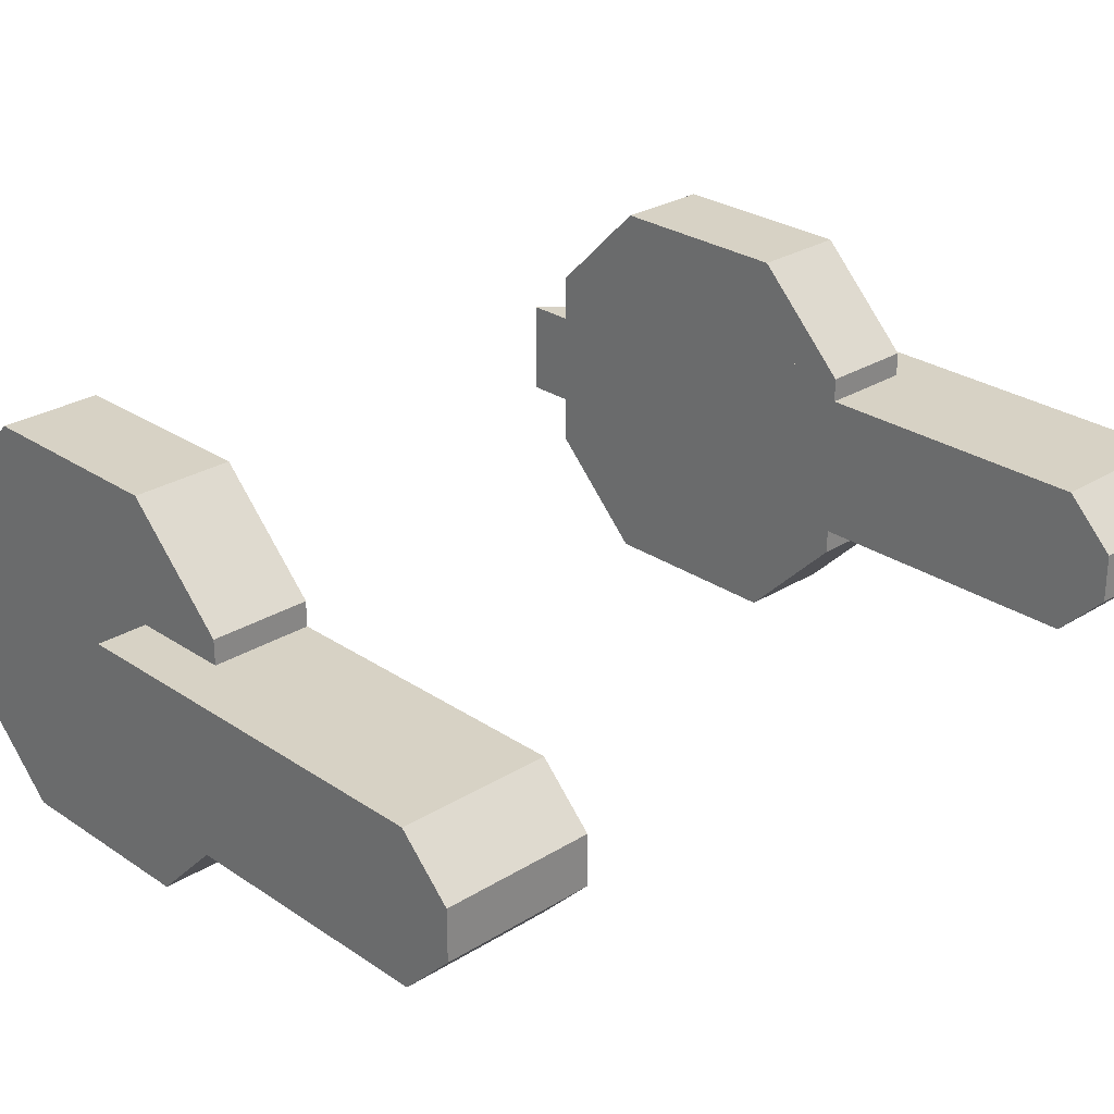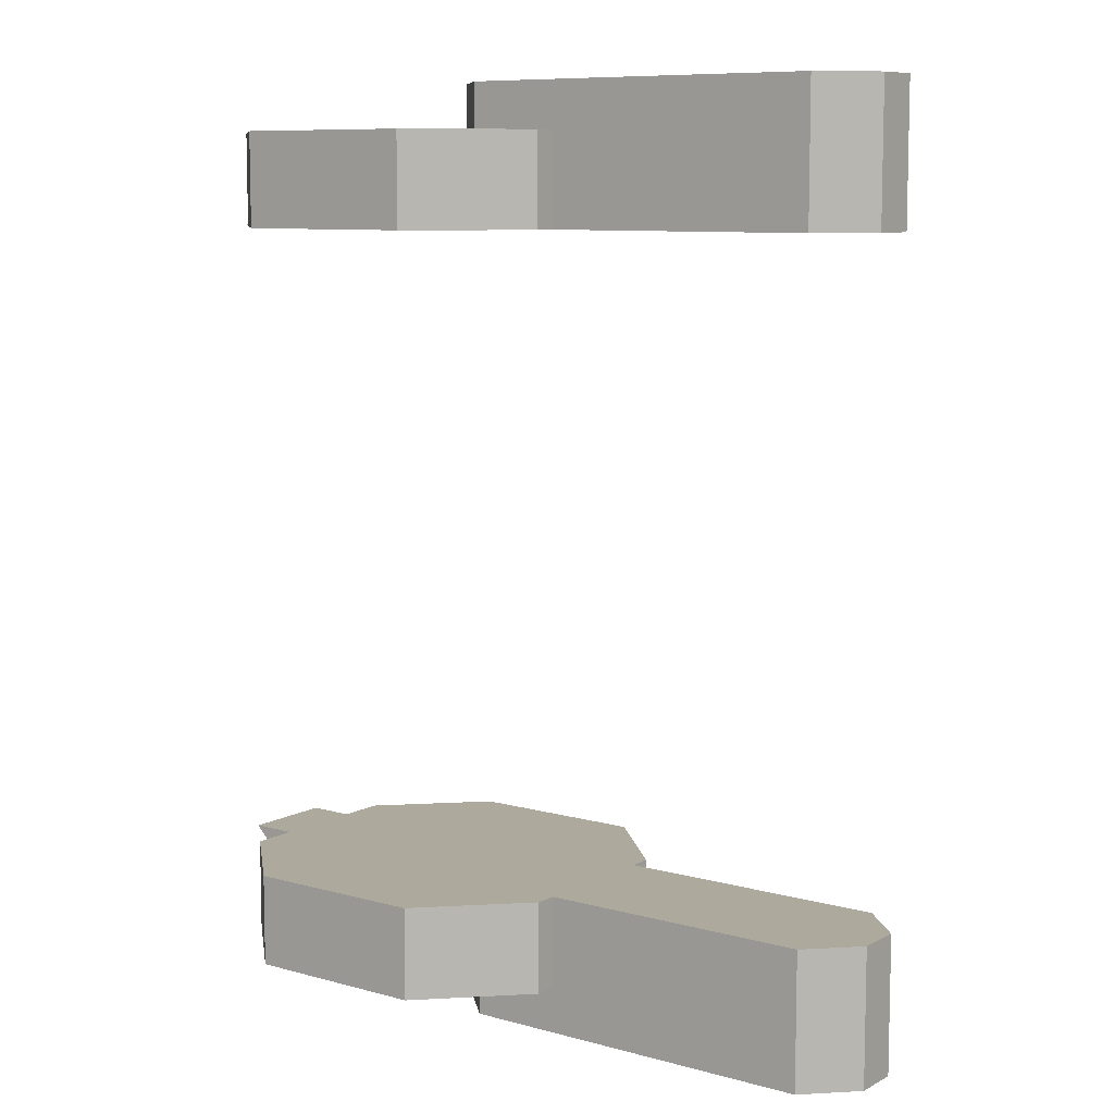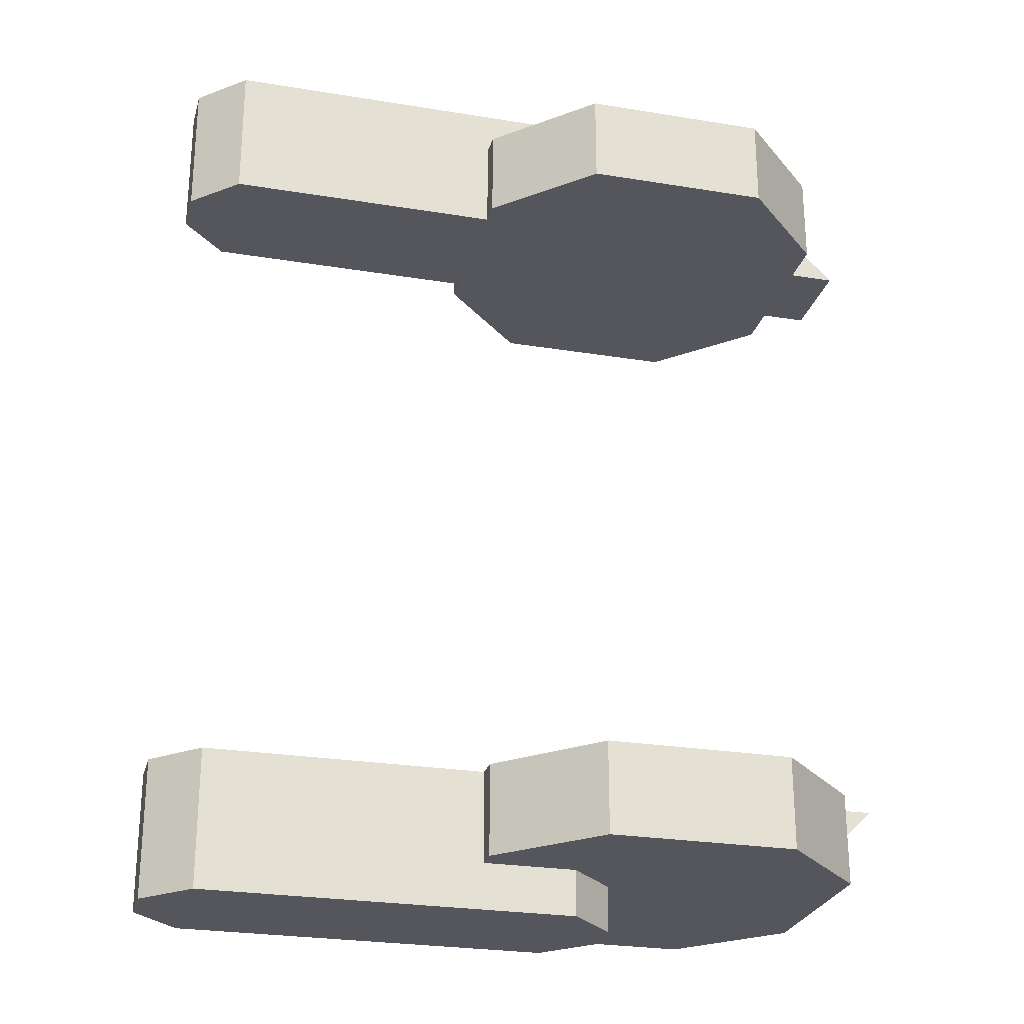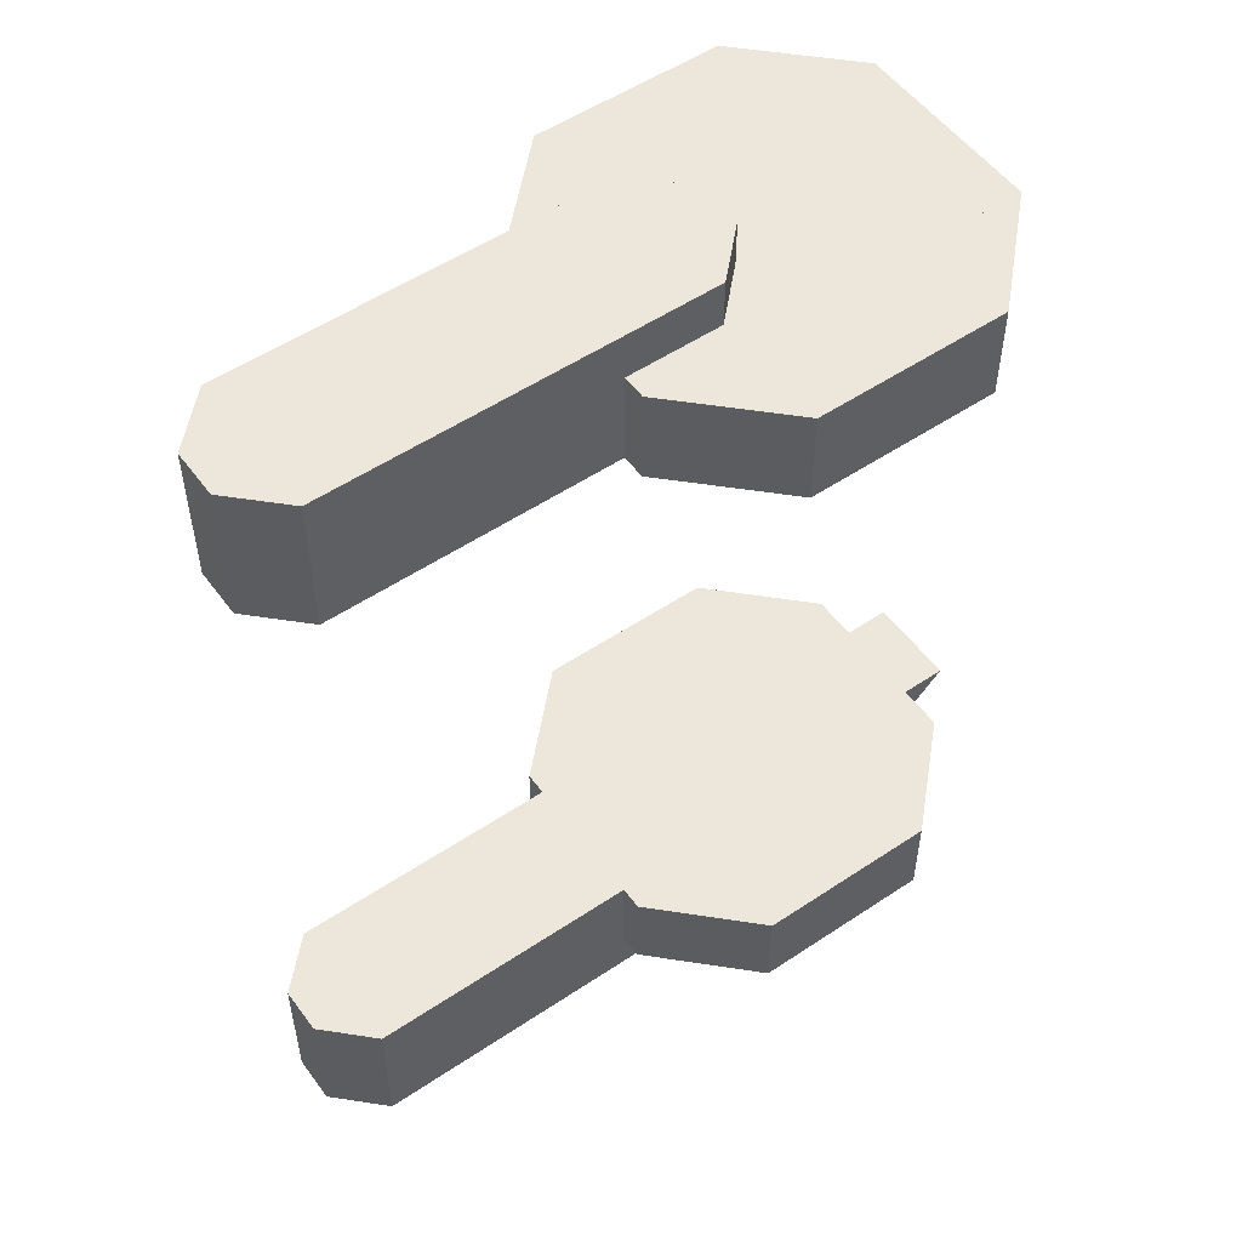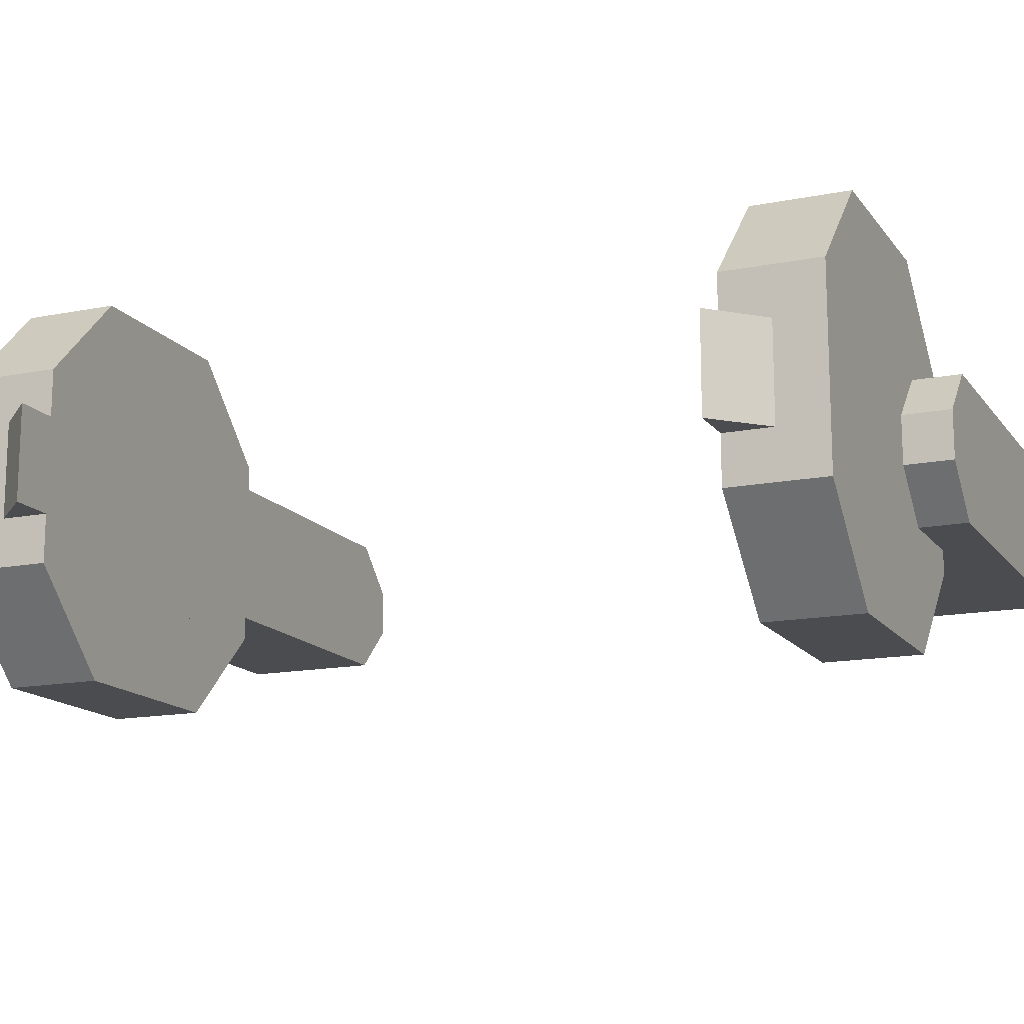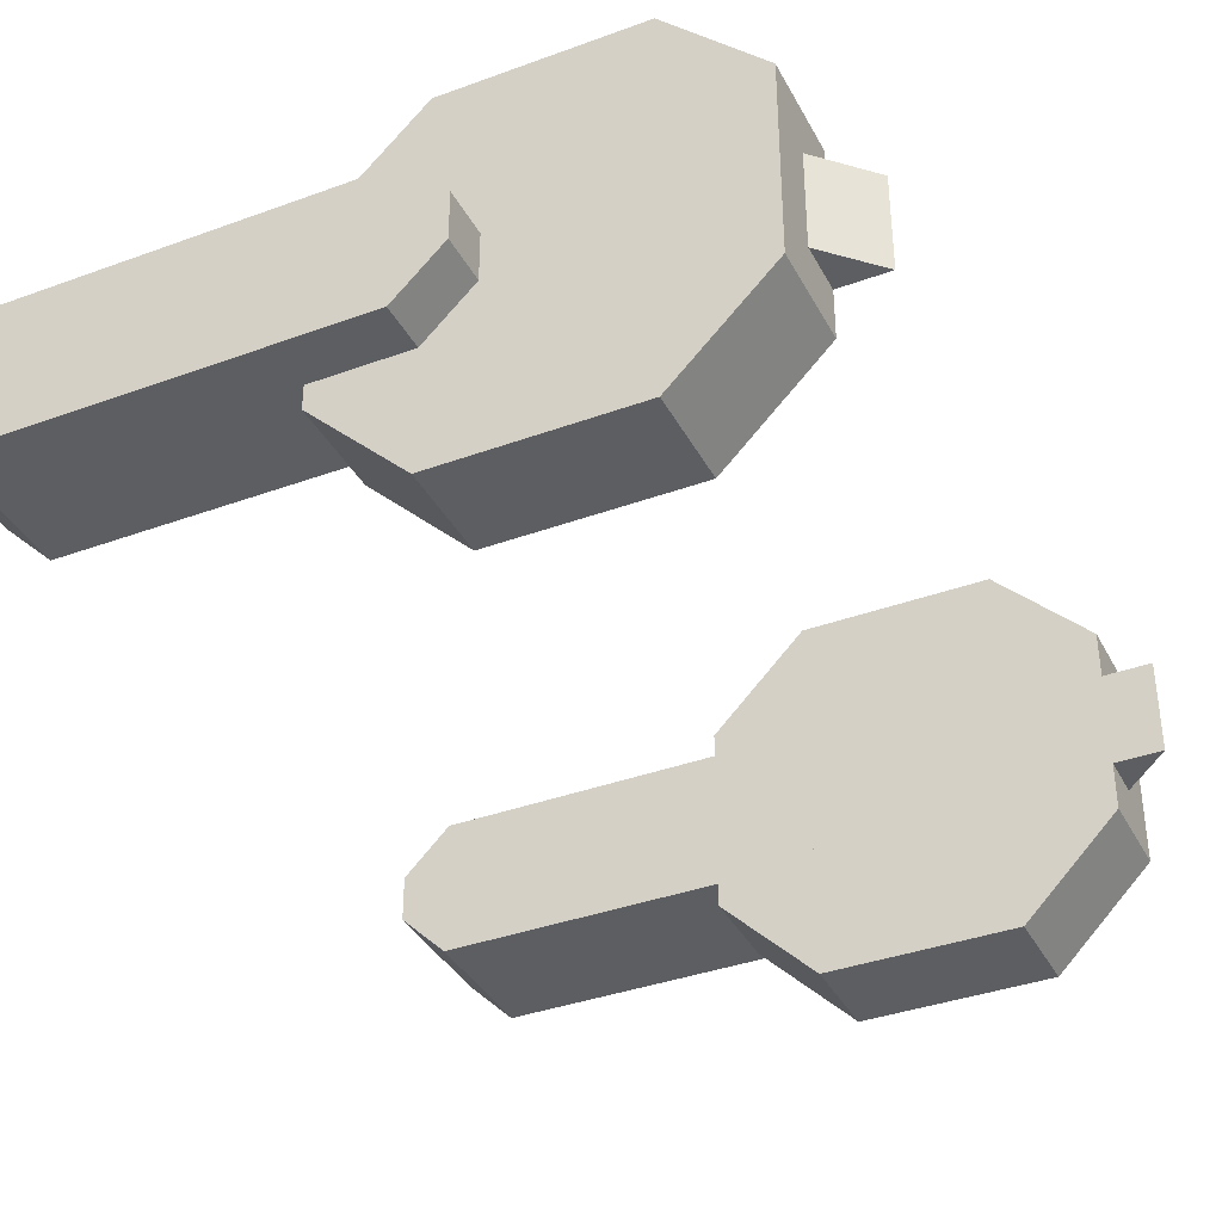
<metadata>
{"format":"obj","ext":"obj","renderer":"f3d","projection":"perspective","resolution":1024,"background":"white","views":[{"elev":27.2,"azim":-133.8,"up":"+Y"},{"elev":8.8,"azim":-143.5,"up":"+Z"},{"elev":-26.2,"azim":-14.5,"up":"+Z"},{"elev":53.3,"azim":-35.6,"up":"+Z"},{"elev":-14.8,"azim":113.3,"up":"+Y"},{"elev":-37.3,"azim":25.2,"up":"+Y"}]}
</metadata>
<code>
g HK416
v -2.156 2.062 -0.2188
v -2.125 2.062 -0.2188
v -2.125 2.062 -0.2188
v -2.156 2.062 -0.25
v -2.156 2 -0.2188
v -2.125 2 -0.2188
v -2.125 2 -0.2188
v -2.156 2 -0.25
f 1 2 3 4
f 8 7 6 5
f 2 1 5 6
f 4 3 7 8
f 3 2 6 7
f 1 4 8 5
v -2.344 2.156 -0.2188
v -2.219 2.156 -0.2188
v -2.219 2.156 -0.2812
v -2.344 2.156 -0.2812
v -2.406 2.094 -0.2188
v -2.156 2.094 -0.2188
v -2.156 2.094 -0.2812
v -2.406 2.094 -0.2812
f 9 10 11 12
f 16 15 14 13
f 10 9 13 14
f 12 11 15 16
f 11 10 14 15
f 9 12 16 13
v -2.406 1.969 -0.2188
v -2.156 1.969 -0.2188
v -2.156 1.969 -0.2812
v -2.406 1.969 -0.2812
v -2.344 1.906 -0.2188
v -2.219 1.906 -0.2188
v -2.219 1.906 -0.2812
v -2.344 1.906 -0.2812
f 17 18 19 20
f 24 23 22 21
f 18 17 21 22
f 20 19 23 24
f 19 18 22 23
f 17 20 24 21
v -2.344 2.078 -0.25
v -2.312 2.047 -0.25
v -2.312 2.047 -0.3125
v -2.344 2.078 -0.3125
v -2.344 1.984 -0.25
v -2.312 2.016 -0.25
v -2.312 2.016 -0.3125
v -2.344 1.984 -0.3125
f 25 26 27 28
f 32 31 30 29
f 26 25 29 30
f 28 27 31 32
f 27 26 30 31
f 25 28 32 29
v -2.594 2.078 -0.2188
v -2.344 2.078 -0.2188
v -2.344 2.078 -0.3125
v -2.594 2.078 -0.3125
v -2.594 1.984 -0.2188
v -2.344 1.984 -0.2188
v -2.344 1.984 -0.3125
v -2.594 1.984 -0.3125
f 33 34 35 36
f 40 39 38 37
f 34 33 37 38
f 36 35 39 40
f 35 34 38 39
f 33 36 40 37
v -2.625 2.047 -0.2188
v -2.594 2.078 -0.2188
v -2.594 2.078 -0.3125
v -2.625 2.047 -0.3125
v -2.625 2.016 -0.2188
v -2.594 1.984 -0.2188
v -2.594 1.984 -0.3125
v -2.625 2.016 -0.3125
f 41 42 43 44
f 48 47 46 45
f 42 41 45 46
f 44 43 47 48
f 43 42 46 47
f 41 44 48 45
v -2.406 2.094 -0.2188
v -2.156 2.094 -0.2188
v -2.156 2.094 -0.2812
v -2.406 2.094 -0.2812
v -2.406 1.969 -0.2188
v -2.156 1.969 -0.2188
v -2.156 1.969 -0.2812
v -2.406 1.969 -0.2812
f 49 50 51 52
f 56 55 54 53
f 50 49 53 54
f 52 51 55 56
f 51 50 54 55
f 49 52 56 53
v -2.594 2.078 0.3125
v -2.344 2.078 0.3125
v -2.344 2.078 0.2188
v -2.594 2.078 0.2188
v -2.594 1.984 0.3125
v -2.344 1.984 0.3125
v -2.344 1.984 0.2188
v -2.594 1.984 0.2188
f 57 58 59 60
f 64 63 62 61
f 58 57 61 62
f 60 59 63 64
f 59 58 62 63
f 57 60 64 61
v -2.344 2.078 0.3125
v -2.312 2.047 0.3125
v -2.312 2.047 0.25
v -2.344 2.078 0.25
v -2.344 1.984 0.3125
v -2.312 2.016 0.3125
v -2.312 2.016 0.25
v -2.344 1.984 0.25
f 65 66 67 68
f 72 71 70 69
f 66 65 69 70
f 68 67 71 72
f 67 66 70 71
f 65 68 72 69
v -2.625 2.047 0.3125
v -2.594 2.078 0.3125
v -2.594 2.078 0.2188
v -2.625 2.047 0.2188
v -2.625 2.016 0.3125
v -2.594 1.984 0.3125
v -2.594 1.984 0.2188
v -2.625 2.016 0.2188
f 73 74 75 76
f 80 79 78 77
f 74 73 77 78
f 76 75 79 80
f 75 74 78 79
f 73 76 80 77
v -2.344 2.156 0.2812
v -2.219 2.156 0.2812
v -2.219 2.156 0.2188
v -2.344 2.156 0.2188
v -2.406 2.094 0.2812
v -2.156 2.094 0.2812
v -2.156 2.094 0.2188
v -2.406 2.094 0.2188
f 81 82 83 84
f 88 87 86 85
f 82 81 85 86
f 84 83 87 88
f 83 82 86 87
f 81 84 88 85
v -2.406 2.094 0.2812
v -2.156 2.094 0.2812
v -2.156 2.094 0.2188
v -2.406 2.094 0.2188
v -2.406 1.969 0.2812
v -2.156 1.969 0.2812
v -2.156 1.969 0.2188
v -2.406 1.969 0.2188
f 89 90 91 92
f 96 95 94 93
f 90 89 93 94
f 92 91 95 96
f 91 90 94 95
f 89 92 96 93
v -2.406 1.969 0.2812
v -2.156 1.969 0.2812
v -2.156 1.969 0.2188
v -2.406 1.969 0.2188
v -2.344 1.906 0.2812
v -2.219 1.906 0.2812
v -2.219 1.906 0.2188
v -2.344 1.906 0.2188
f 97 98 99 100
f 104 103 102 101
f 98 97 101 102
f 100 99 103 104
f 99 98 102 103
f 97 100 104 101
v -2.156 2.062 0.25
v -2.125 2.062 0.2188
v -2.125 2.062 0.2188
v -2.156 2.062 0.2188
v -2.156 2 0.25
v -2.125 2 0.2188
v -2.125 2 0.2188
v -2.156 2 0.2188
f 105 106 107 108
f 112 111 110 109
f 106 105 109 110
f 108 107 111 112
f 107 106 110 111
f 105 108 112 109

</code>
